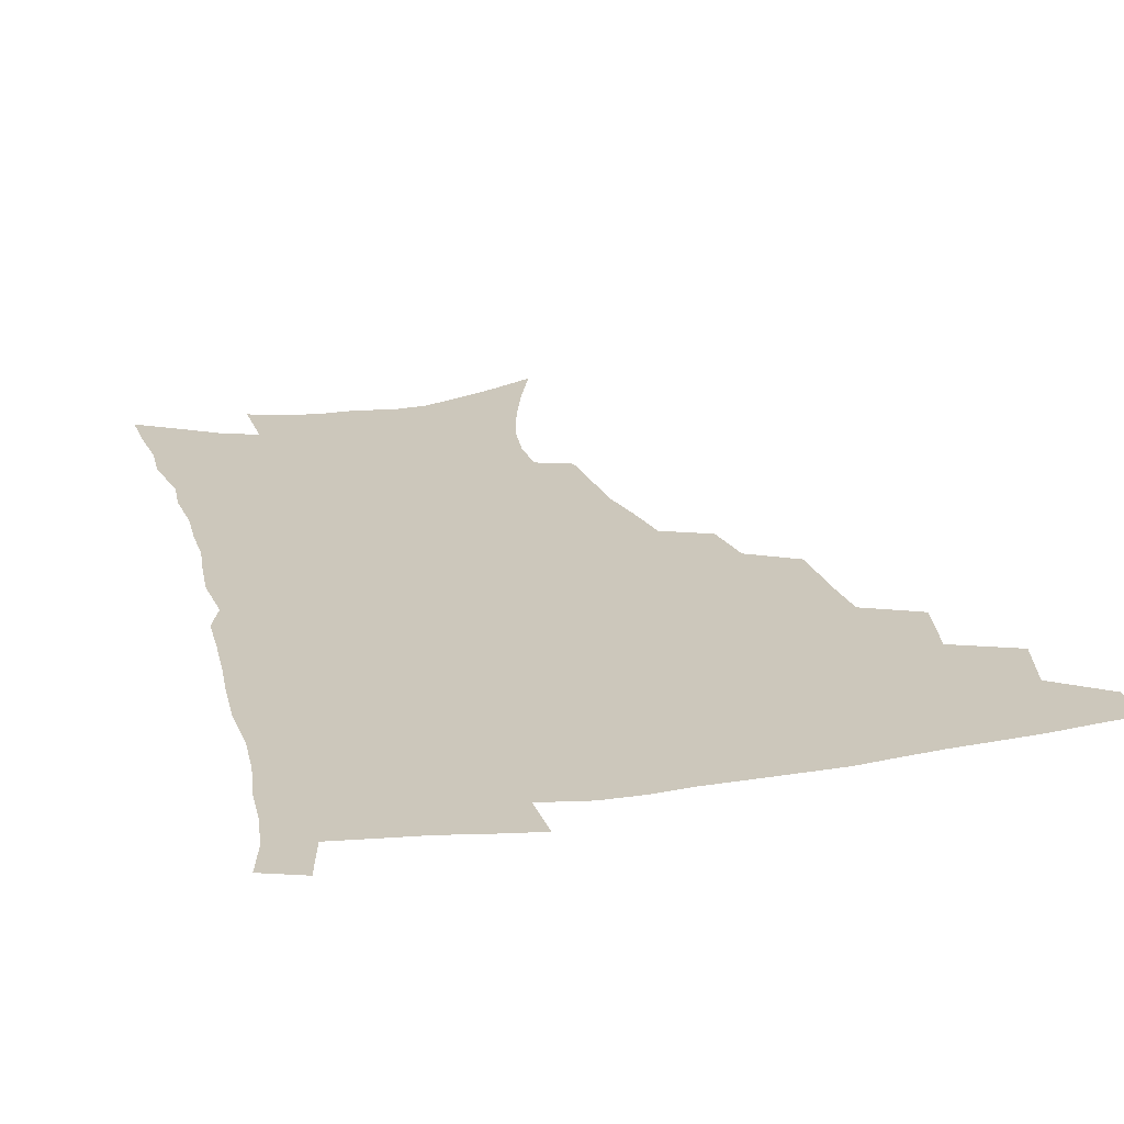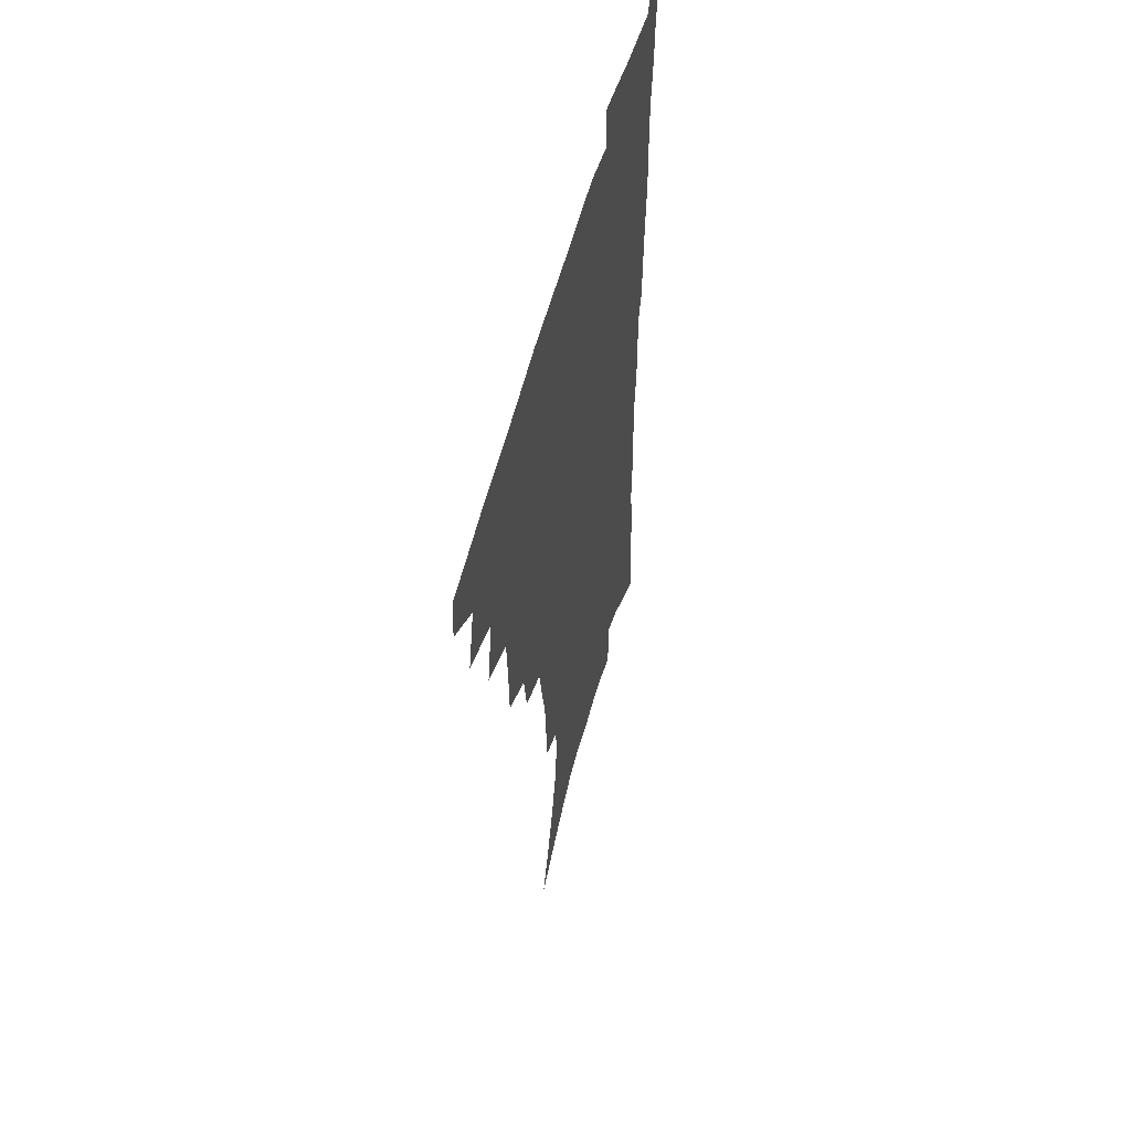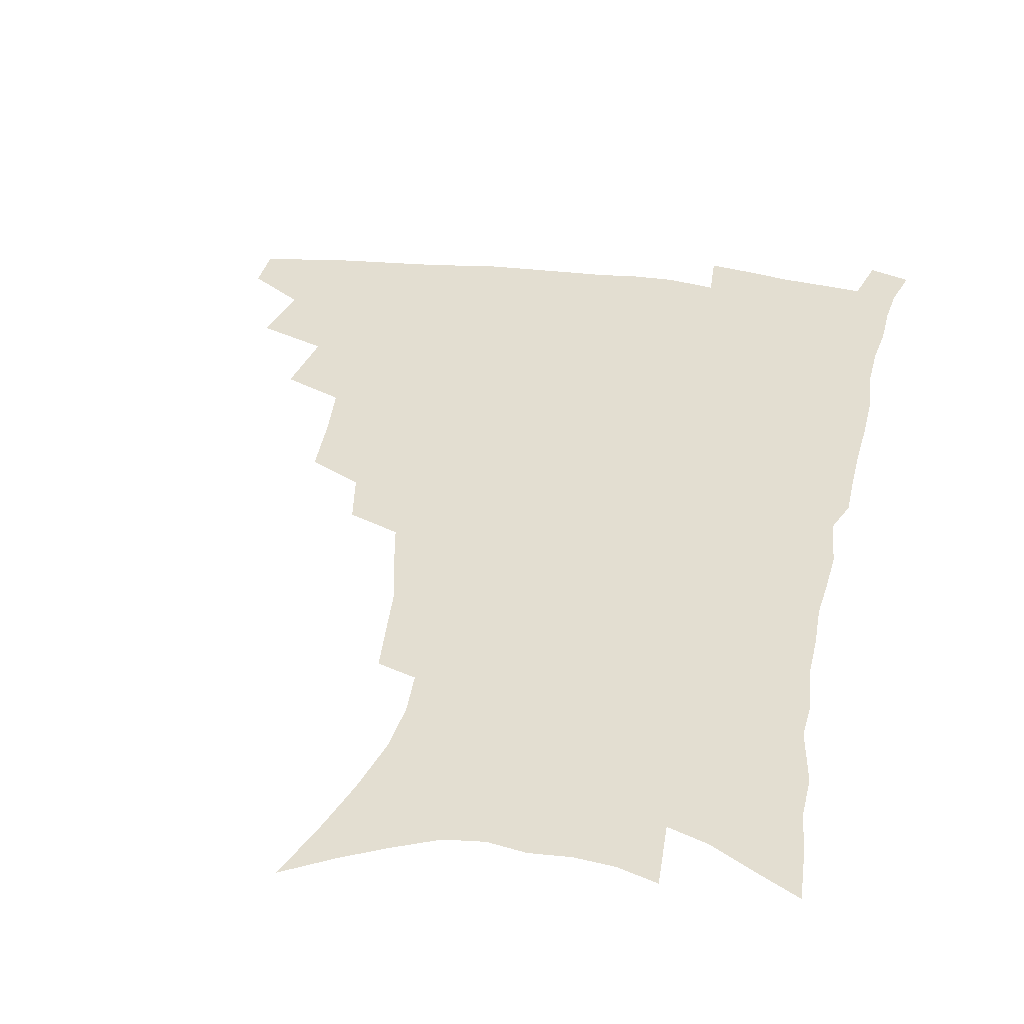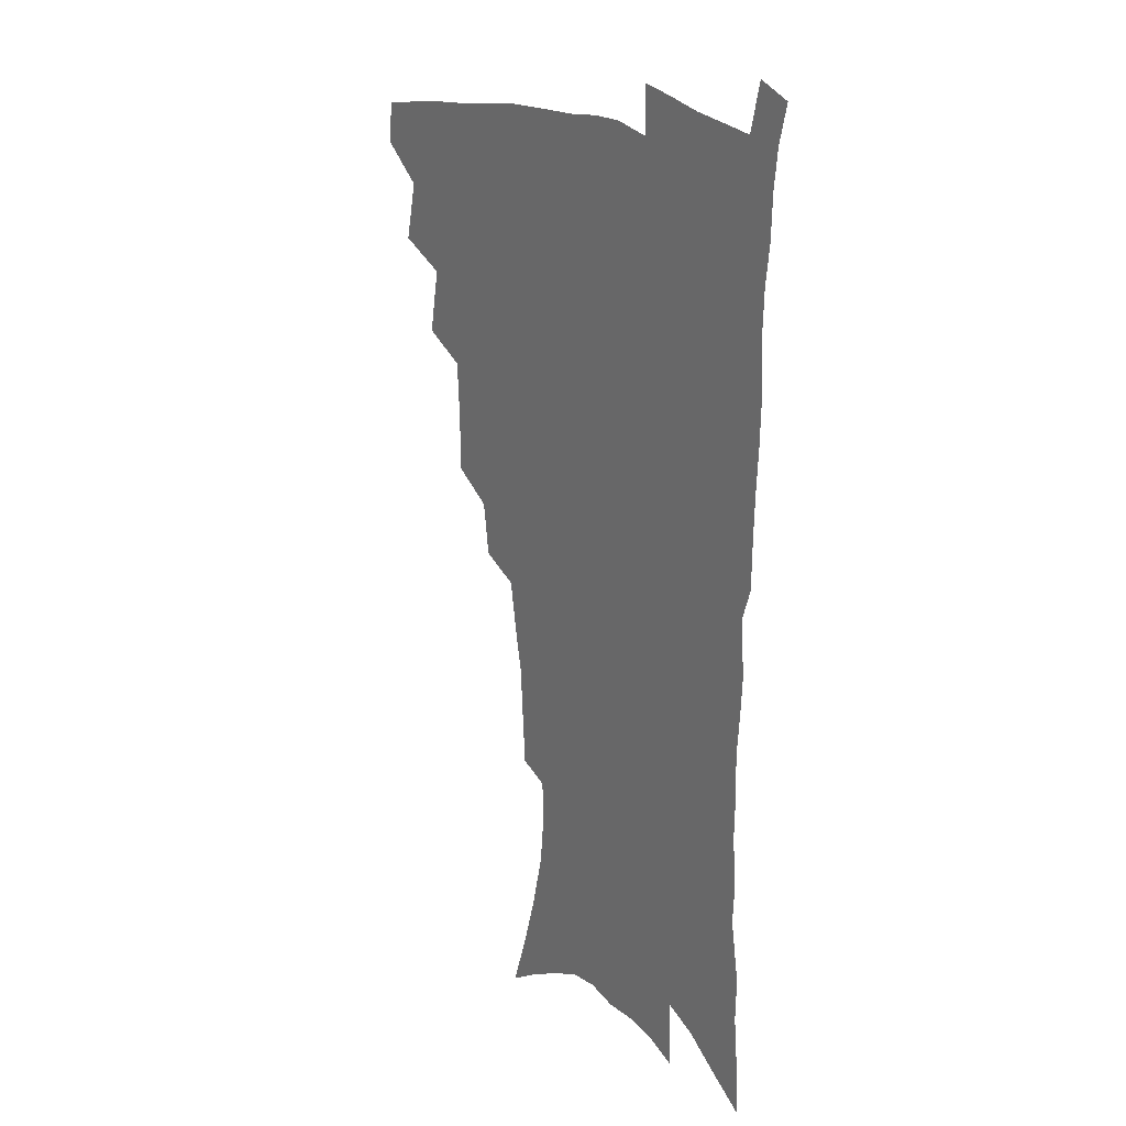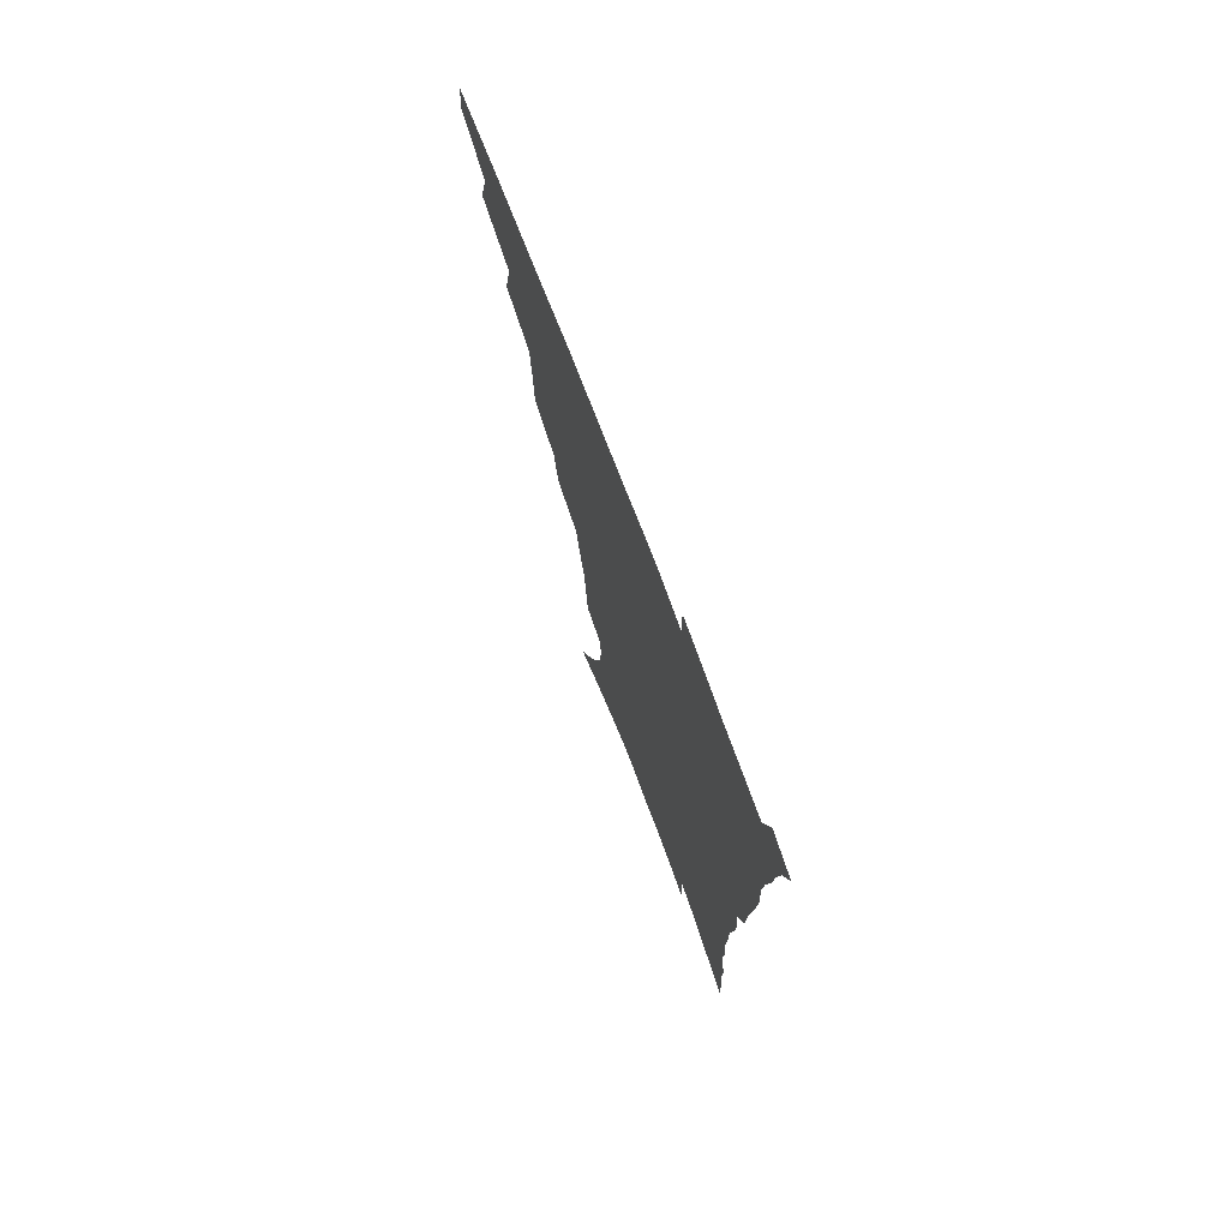
<metadata>
{"format":"obj","ext":"obj","renderer":"f3d","projection":"perspective","resolution":1024,"background":"white","views":[{"elev":21.6,"azim":165.1,"up":"+Z"},{"elev":54.6,"azim":-75.3,"up":"+Y"},{"elev":36.2,"azim":10.1,"up":"+Z"},{"elev":18.4,"azim":58.0,"up":"+Y"},{"elev":75.2,"azim":69.1,"up":"+Y"}]}
</metadata>
<code>
v 466.2 473.7 0
v 467.2 489.8 0
v 479.1 438 0
v 484.7 460.2 0
v 484.6 476 0
v 482.6 491.6 0
v 497.1 404.2 0
v 502 428.5 0
v 500.9 445.4 0
v 502 462.8 0
v 499.8 477.9 0
v 497.7 493.6 0
v 519 353 0
v 518.3 375.3 0
v 516.9 394.9 0
v 520.1 417.9 0
v 518.1 432.7 0
v 517.9 449.3 0
v 516.8 464.4 0
v 515.1 479.3 0
v 513.1 494.8 0
v 539.6 324 0
v 536.5 343.1 0
v 535.8 365.7 0
v 535.5 386.7 0
v 535.8 406 0
v 534.6 420.6 0
v 534.2 436.5 0
v 533.1 451.4 0
v 531.7 466 0
v 529.9 480.9 0
v 528.3 495.9 0
v 566.3 246 0
v 565 263.7 0
v 563.6 283 0
v 560 298.4 0
v 556.7 316.6 0
v 554.3 337.2 0
v 552.2 355.4 0
v 550.2 372.1 0
v 548.8 388.1 0
v 549.3 407 0
v 549.8 424.2 0
v 549.4 439.2 0
v 548 453.3 0
v 546.3 467.6 0
v 544.6 482.4 0
v 542.9 497.6 0
v 557.6 147.2 0
v 565.6 167.8 0
v 572.4 187.9 0
v 577.9 208.2 0
v 579.9 225.6 0
v 579.3 241.2 0
v 578.5 260.6 0
v 576.7 277.1 0
v 574.4 293.1 0
v 571.9 310 0
v 569.4 326.9 0
v 567.7 345.6 0
v 566 362 0
v 565.7 380.1 0
v 565 396.3 0
v 564.6 412.1 0
v 564.2 427 0
v 563.5 440.8 0
v 563.1 454.7 0
v 561.4 468.7 0
v 559.3 483.7 0
v 557.3 499.5 0
v 573.6 156.2 0
v 581.3 177.5 0
v 587.7 199.8 0
v 590.1 217.3 0
v 591.2 235.6 0
v 590 250.4 0
v 589.3 269.2 0
v 588 287 0
v 586.1 302.9 0
v 584.1 319 0
v 582.1 334.7 0
v 580.5 351.1 0
v 579.6 367.9 0
v 578.8 383.6 0
v 578.7 400.1 0
v 578.4 414.9 0
v 577.7 428.5 0
v 577.5 442.3 0
v 577.1 455.7 0
v 575.7 469.5 0
v 573.9 484.3 0
v 572 499.8 0
v 588.3 163.3 0
v 594.6 183.8 0
v 600 206.9 0
v 601.7 225.4 0
v 601.7 242 0
v 600.9 258.5 0
v 599.8 274.3 0
v 598.5 291.2 0
v 597.1 308.6 0
v 595.4 323 0
v 594.2 339.9 0
v 592.9 354.8 0
v 592.3 371.3 0
v 591.7 386.1 0
v 591.5 401.8 0
v 591.4 416.4 0
v 591.3 430.5 0
v 590.8 443.3 0
v 590.3 456.6 0
v 589.7 470.1 0
v 588.6 484.3 0
v 586.6 500.2 0
v 602.8 169.4 0
v 608.7 192.3 0
v 611.4 212.1 0
v 612 228.6 0
v 611.8 244.6 0
v 611 260.3 0
v 610.5 279.9 0
v 609.3 295.2 0
v 608 310.4 0
v 607 327.8 0
v 605.8 341.6 0
v 604.9 356.3 0
v 604.4 372.5 0
v 604.3 388.4 0
v 604.2 403.2 0
v 604.4 417.7 0
v 604.1 430.3 0
v 604 443.8 0
v 604 457.2 0
v 603.5 470.5 0
v 602.9 484.1 0
v 601 500.4 0
v 615.9 170.8 0
v 620.2 194.3 0
v 621.9 213.8 0
v 622.6 232.4 0
v 622.1 246.7 0
v 621.7 265.5 0
v 620.9 281.2 0
v 619.9 297.2 0
v 619 313.6 0
v 618.2 328.6 0
v 617.5 344.1 0
v 617 359.2 0
v 616.8 375.3 0
v 616.5 389.2 0
v 616.5 402.3 0
v 617 418.7 0
v 617.2 431.2 0
v 617.5 444.6 0
v 617.4 457.7 0
v 616.9 471.1 0
v 616.8 484.6 0
v 615 501.7 0
v 628.6 168.2 0
v 631.6 194.4 0
v 632.7 215.8 0
v 632.9 233.6 0
v 632.7 249.8 0
v 632.3 264.3 0
v 631.5 280.6 0
v 630.8 296.6 0
v 630 313.6 0
v 629.4 330.4 0
v 629 344.5 0
v 628.7 360.2 0
v 628.6 374.9 0
v 628.7 389.9 0
v 628.9 403.8 0
v 629.2 418 0
v 629.8 430.5 0
v 630.5 445.3 0
v 630.8 457.8 0
v 631.1 470.9 0
v 630.8 485.1 0
v 629.3 501.6 0
v 642.1 168.8 0
v 643.3 194.5 0
v 643.7 212.1 0
v 643.4 232.5 0
v 643.2 248.9 0
v 642.8 264.1 0
v 642.1 281 0
v 641.5 297 0
v 641.1 312.2 0
v 640.5 329.5 0
v 640.5 343.6 0
v 640.3 359.7 0
v 640.6 373.7 0
v 640.6 389.2 0
v 641 403.1 0
v 641.3 417.5 0
v 642.5 429.6 0
v 643.1 444.1 0
v 643.9 457.3 0
v 644.6 470.5 0
v 645.4 484 0
v 645.8 498.4 0
v 645 515.8 0
v 655.3 167.1 0
v 655.1 191.7 0
v 654.8 211.4 0
v 655.4 225.9 0
v 653.9 247.5 0
v 653.3 264.4 0
v 652.6 280.8 0
v 652.1 297.2 0
v 652.2 310.7 0
v 651.7 327.8 0
v 652.1 341.8 0
v 652.8 355.6 0
v 652.6 371.9 0
v 652.7 387.2 0
v 653.3 401.1 0
v 653.9 415.2 0
v 655.1 428.7 0
v 655.8 443.7 0
v 657 456.4 0
v 658.1 469.5 0
v 659.2 483 0
v 660 497 0
v 659.9 513 0
v 668.5 162.4 0
v 667.8 186.5 0
v 666.7 206.7 0
v 666.2 224.8 0
v 665 244.3 0
v 664 262.4 0
v 663.1 279.8 0
v 662.9 295.1 0
v 663.1 309.5 0
v 662.9 325.3 0
v 664.2 338.1 0
v 664.4 353.5 0
v 664.8 368.6 0
v 664.9 384.5 0
v 665.6 398.8 0
v 665.8 414.4 0
v 667.9 426.8 0
v 668.7 441.4 0
v 670.1 454.9 0
v 671.4 468.2 0
v 672.9 481.7 0
v 674.2 495.1 0
v 675.1 509.8 0
v 681.1 181.3 0
v 679.1 201.8 0
v 677.4 222.1 0
v 677.2 238.1 0
v 676.6 255.1 0
v 675.9 272 0
v 675.1 288.9 0
v 674.7 304.8 0
v 675.6 318.8 0
v 676.8 332.5 0
v 676.7 348.9 0
v 677.1 364.4 0
v 678.1 379.1 0
v 679 394.1 0
v 680.5 408.2 0
v 681 423.7 0
v 682.4 437.8 0
v 683.1 453.3 0
v 684.7 466.9 0
v 686.1 480.3 0
v 687.9 493.9 0
v 689.3 507.9 0
v 695.7 172.1 0
v 692.9 193.5 0
v 692.1 211 0
v 689.9 231 0
v 689.5 247.3 0
v 688.7 264.1 0
v 688.6 279.7 0
v 687.8 296.6 0
v 688.8 310.9 0
v 689.7 325.5 0
v 689.5 342.3 0
v 690 358.1 0
v 691.9 372 0
v 693.8 386.4 0
v 694.4 402.3 0
v 694 419.7 0
v 696.2 433.7 0
v 697.6 448.7 0
v 698.4 464.1 0
v 699.9 478.2 0
v 701.7 492.1 0
v 703.6 505.9 0
v 708.4 523.5 0
v 710 163.4 0
v 709.2 180.8 0
v 707.5 199.5 0
v 708.1 214.5 0
v 704.5 235.7 0
v 705.6 249.6 0
v 704.1 267.2 0
v 704.7 282.1 0
v 704.5 298.2 0
v 706 312.3 0
v 707.2 327.5 0
v 705.6 346.8 0
v 710.1 358.5 0
v 710.6 375.2 0
v 711.4 391.5 0
v 712.7 407.7 0
v 713.4 424.2 0
v 712.5 443.3 0
v 713.4 459.5 0
v 715.6 474 0
v 716.3 489.7 0
v 718.3 503.9 0
v 722.4 518.2 0
f 4 5 1
f 1 5 2
f 5 6 2
f 8 9 3
f 3 9 4
f 9 10 4
f 4 10 5
f 10 11 5
f 5 11 6
f 11 12 6
f 15 16 7
f 7 16 8
f 16 17 8
f 8 17 9
f 17 18 9
f 9 18 10
f 18 19 10
f 10 19 11
f 19 20 11
f 11 20 12
f 20 21 12
f 23 24 13
f 13 24 14
f 24 25 14
f 14 25 15
f 25 26 15
f 15 26 16
f 26 27 16
f 16 27 17
f 27 28 17
f 17 28 18
f 28 29 18
f 18 29 19
f 29 30 19
f 19 30 20
f 30 31 20
f 20 31 21
f 31 32 21
f 37 38 22
f 22 38 23
f 38 39 23
f 23 39 24
f 39 40 24
f 24 40 25
f 40 41 25
f 25 41 26
f 41 42 26
f 26 42 27
f 42 43 27
f 27 43 28
f 43 44 28
f 28 44 29
f 44 45 29
f 29 45 30
f 45 46 30
f 30 46 31
f 46 47 31
f 31 47 32
f 47 48 32
f 54 55 33
f 33 55 34
f 55 56 34
f 34 56 35
f 56 57 35
f 35 57 36
f 57 58 36
f 36 58 37
f 58 59 37
f 37 59 38
f 59 60 38
f 38 60 39
f 60 61 39
f 39 61 40
f 61 62 40
f 40 62 41
f 62 63 41
f 41 63 42
f 63 64 42
f 42 64 43
f 64 65 43
f 43 65 44
f 65 66 44
f 44 66 45
f 66 67 45
f 45 67 46
f 67 68 46
f 46 68 47
f 68 69 47
f 47 69 48
f 69 70 48
f 49 71 50
f 71 72 50
f 50 72 51
f 72 73 51
f 51 73 52
f 73 74 52
f 52 74 53
f 74 75 53
f 53 75 54
f 75 76 54
f 54 76 55
f 76 77 55
f 55 77 56
f 77 78 56
f 56 78 57
f 78 79 57
f 57 79 58
f 79 80 58
f 58 80 59
f 80 81 59
f 59 81 60
f 81 82 60
f 60 82 61
f 82 83 61
f 61 83 62
f 83 84 62
f 62 84 63
f 84 85 63
f 63 85 64
f 85 86 64
f 64 86 65
f 86 87 65
f 65 87 66
f 87 88 66
f 66 88 67
f 88 89 67
f 67 89 68
f 89 90 68
f 68 90 69
f 90 91 69
f 69 91 70
f 91 92 70
f 71 93 72
f 93 94 72
f 72 94 73
f 94 95 73
f 73 95 74
f 95 96 74
f 74 96 75
f 96 97 75
f 75 97 76
f 97 98 76
f 76 98 77
f 98 99 77
f 77 99 78
f 99 100 78
f 78 100 79
f 100 101 79
f 79 101 80
f 101 102 80
f 80 102 81
f 102 103 81
f 81 103 82
f 103 104 82
f 82 104 83
f 104 105 83
f 83 105 84
f 105 106 84
f 84 106 85
f 106 107 85
f 85 107 86
f 107 108 86
f 86 108 87
f 108 109 87
f 87 109 88
f 109 110 88
f 88 110 89
f 110 111 89
f 89 111 90
f 111 112 90
f 90 112 91
f 112 113 91
f 91 113 92
f 113 114 92
f 93 115 94
f 115 116 94
f 94 116 95
f 116 117 95
f 95 117 96
f 117 118 96
f 96 118 97
f 118 119 97
f 97 119 98
f 119 120 98
f 98 120 99
f 120 121 99
f 99 121 100
f 121 122 100
f 100 122 101
f 122 123 101
f 101 123 102
f 123 124 102
f 102 124 103
f 124 125 103
f 103 125 104
f 125 126 104
f 104 126 105
f 126 127 105
f 105 127 106
f 127 128 106
f 106 128 107
f 128 129 107
f 107 129 108
f 129 130 108
f 108 130 109
f 130 131 109
f 109 131 110
f 131 132 110
f 110 132 111
f 132 133 111
f 111 133 112
f 133 134 112
f 112 134 113
f 134 135 113
f 113 135 114
f 135 136 114
f 115 137 116
f 137 138 116
f 116 138 117
f 138 139 117
f 117 139 118
f 139 140 118
f 118 140 119
f 140 141 119
f 119 141 120
f 141 142 120
f 120 142 121
f 142 143 121
f 121 143 122
f 143 144 122
f 122 144 123
f 144 145 123
f 123 145 124
f 145 146 124
f 124 146 125
f 146 147 125
f 125 147 126
f 147 148 126
f 126 148 127
f 148 149 127
f 127 149 128
f 149 150 128
f 128 150 129
f 150 151 129
f 129 151 130
f 151 152 130
f 130 152 131
f 152 153 131
f 131 153 132
f 153 154 132
f 132 154 133
f 154 155 133
f 133 155 134
f 155 156 134
f 134 156 135
f 156 157 135
f 135 157 136
f 157 158 136
f 137 159 138
f 159 160 138
f 138 160 139
f 160 161 139
f 139 161 140
f 161 162 140
f 140 162 141
f 162 163 141
f 141 163 142
f 163 164 142
f 142 164 143
f 164 165 143
f 143 165 144
f 165 166 144
f 144 166 145
f 166 167 145
f 145 167 146
f 167 168 146
f 146 168 147
f 168 169 147
f 147 169 148
f 169 170 148
f 148 170 149
f 170 171 149
f 149 171 150
f 171 172 150
f 150 172 151
f 172 173 151
f 151 173 152
f 173 174 152
f 152 174 153
f 174 175 153
f 153 175 154
f 175 176 154
f 154 176 155
f 176 177 155
f 155 177 156
f 177 178 156
f 156 178 157
f 178 179 157
f 157 179 158
f 179 180 158
f 159 181 160
f 181 182 160
f 160 182 161
f 182 183 161
f 161 183 162
f 183 184 162
f 162 184 163
f 184 185 163
f 163 185 164
f 185 186 164
f 164 186 165
f 186 187 165
f 165 187 166
f 187 188 166
f 166 188 167
f 188 189 167
f 167 189 168
f 189 190 168
f 168 190 169
f 190 191 169
f 169 191 170
f 191 192 170
f 170 192 171
f 192 193 171
f 171 193 172
f 193 194 172
f 172 194 173
f 194 195 173
f 173 195 174
f 195 196 174
f 174 196 175
f 196 197 175
f 175 197 176
f 197 198 176
f 176 198 177
f 198 199 177
f 177 199 178
f 199 200 178
f 178 200 179
f 200 201 179
f 179 201 180
f 201 202 180
f 181 204 182
f 204 205 182
f 182 205 183
f 205 206 183
f 183 206 184
f 206 207 184
f 184 207 185
f 207 208 185
f 185 208 186
f 208 209 186
f 186 209 187
f 209 210 187
f 187 210 188
f 210 211 188
f 188 211 189
f 211 212 189
f 189 212 190
f 212 213 190
f 190 213 191
f 213 214 191
f 191 214 192
f 214 215 192
f 192 215 193
f 215 216 193
f 193 216 194
f 216 217 194
f 194 217 195
f 217 218 195
f 195 218 196
f 218 219 196
f 196 219 197
f 219 220 197
f 197 220 198
f 220 221 198
f 198 221 199
f 221 222 199
f 199 222 200
f 222 223 200
f 200 223 201
f 223 224 201
f 201 224 202
f 224 225 202
f 202 225 203
f 225 226 203
f 204 227 205
f 227 228 205
f 205 228 206
f 228 229 206
f 206 229 207
f 229 230 207
f 207 230 208
f 230 231 208
f 208 231 209
f 231 232 209
f 209 232 210
f 232 233 210
f 210 233 211
f 233 234 211
f 211 234 212
f 234 235 212
f 212 235 213
f 235 236 213
f 213 236 214
f 236 237 214
f 214 237 215
f 237 238 215
f 215 238 216
f 238 239 216
f 216 239 217
f 239 240 217
f 217 240 218
f 240 241 218
f 218 241 219
f 241 242 219
f 219 242 220
f 242 243 220
f 220 243 221
f 243 244 221
f 221 244 222
f 244 245 222
f 222 245 223
f 245 246 223
f 223 246 224
f 246 247 224
f 224 247 225
f 247 248 225
f 225 248 226
f 248 249 226
f 228 250 229
f 250 251 229
f 229 251 230
f 251 252 230
f 230 252 231
f 252 253 231
f 231 253 232
f 253 254 232
f 232 254 233
f 254 255 233
f 233 255 234
f 255 256 234
f 234 256 235
f 256 257 235
f 235 257 236
f 257 258 236
f 236 258 237
f 258 259 237
f 237 259 238
f 259 260 238
f 238 260 239
f 260 261 239
f 239 261 240
f 261 262 240
f 240 262 241
f 262 263 241
f 241 263 242
f 263 264 242
f 242 264 243
f 264 265 243
f 243 265 244
f 265 266 244
f 244 266 245
f 266 267 245
f 245 267 246
f 267 268 246
f 246 268 247
f 268 269 247
f 247 269 248
f 269 270 248
f 248 270 249
f 270 271 249
f 250 272 251
f 272 273 251
f 251 273 252
f 273 274 252
f 252 274 253
f 274 275 253
f 253 275 254
f 275 276 254
f 254 276 255
f 276 277 255
f 255 277 256
f 277 278 256
f 256 278 257
f 278 279 257
f 257 279 258
f 279 280 258
f 258 280 259
f 280 281 259
f 259 281 260
f 281 282 260
f 260 282 261
f 282 283 261
f 261 283 262
f 283 284 262
f 262 284 263
f 284 285 263
f 263 285 264
f 285 286 264
f 264 286 265
f 286 287 265
f 265 287 266
f 287 288 266
f 266 288 267
f 288 289 267
f 267 289 268
f 289 290 268
f 268 290 269
f 290 291 269
f 269 291 270
f 291 292 270
f 270 292 271
f 292 293 271
f 272 295 273
f 295 296 273
f 273 296 274
f 296 297 274
f 274 297 275
f 297 298 275
f 275 298 276
f 298 299 276
f 276 299 277
f 299 300 277
f 277 300 278
f 300 301 278
f 278 301 279
f 301 302 279
f 279 302 280
f 302 303 280
f 280 303 281
f 303 304 281
f 281 304 282
f 304 305 282
f 282 305 283
f 305 306 283
f 283 306 284
f 306 307 284
f 284 307 285
f 307 308 285
f 285 308 286
f 308 309 286
f 286 309 287
f 309 310 287
f 287 310 288
f 310 311 288
f 288 311 289
f 311 312 289
f 289 312 290
f 312 313 290
f 290 313 291
f 313 314 291
f 291 314 292
f 314 315 292
f 292 315 293
f 315 316 293
f 293 316 294
f 316 317 294

</code>
